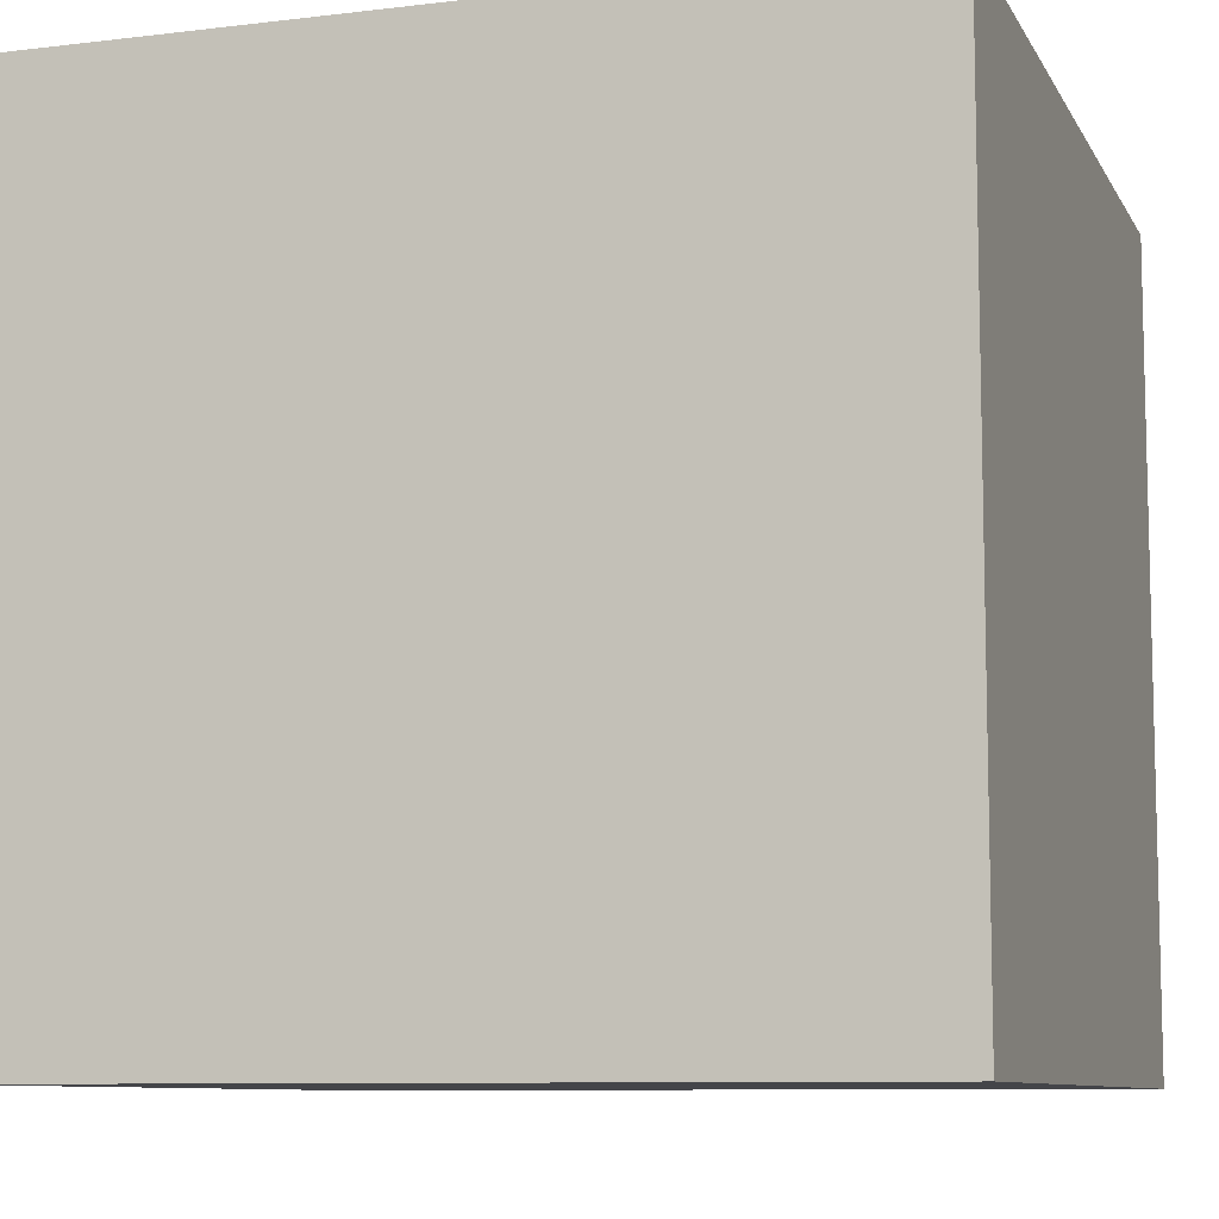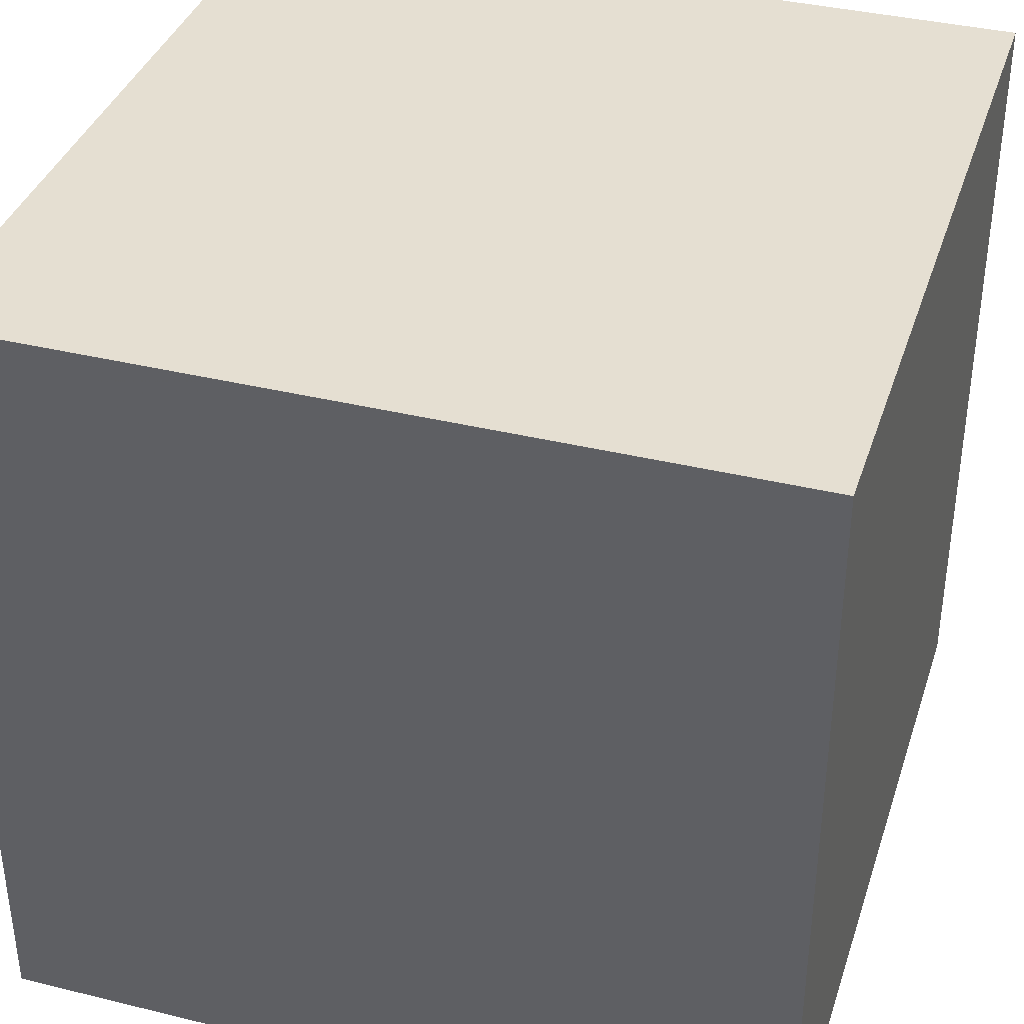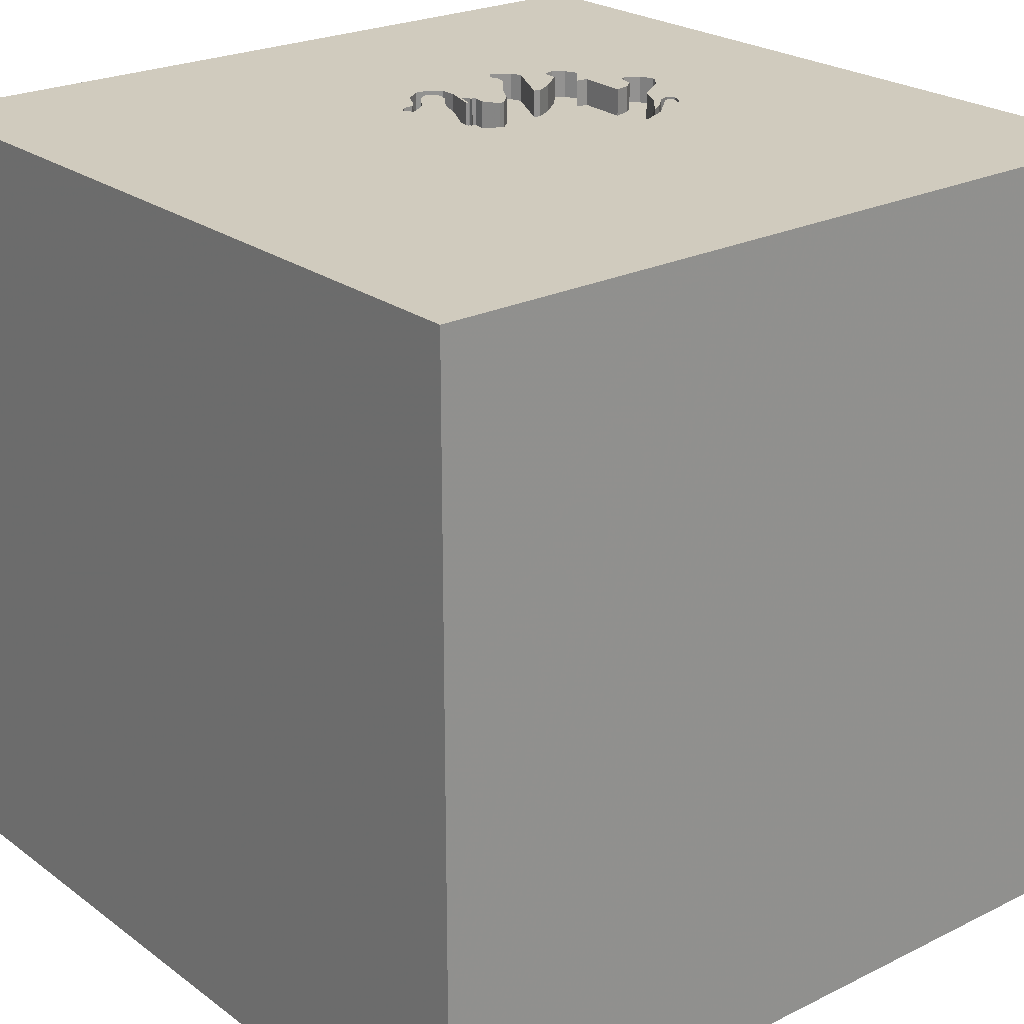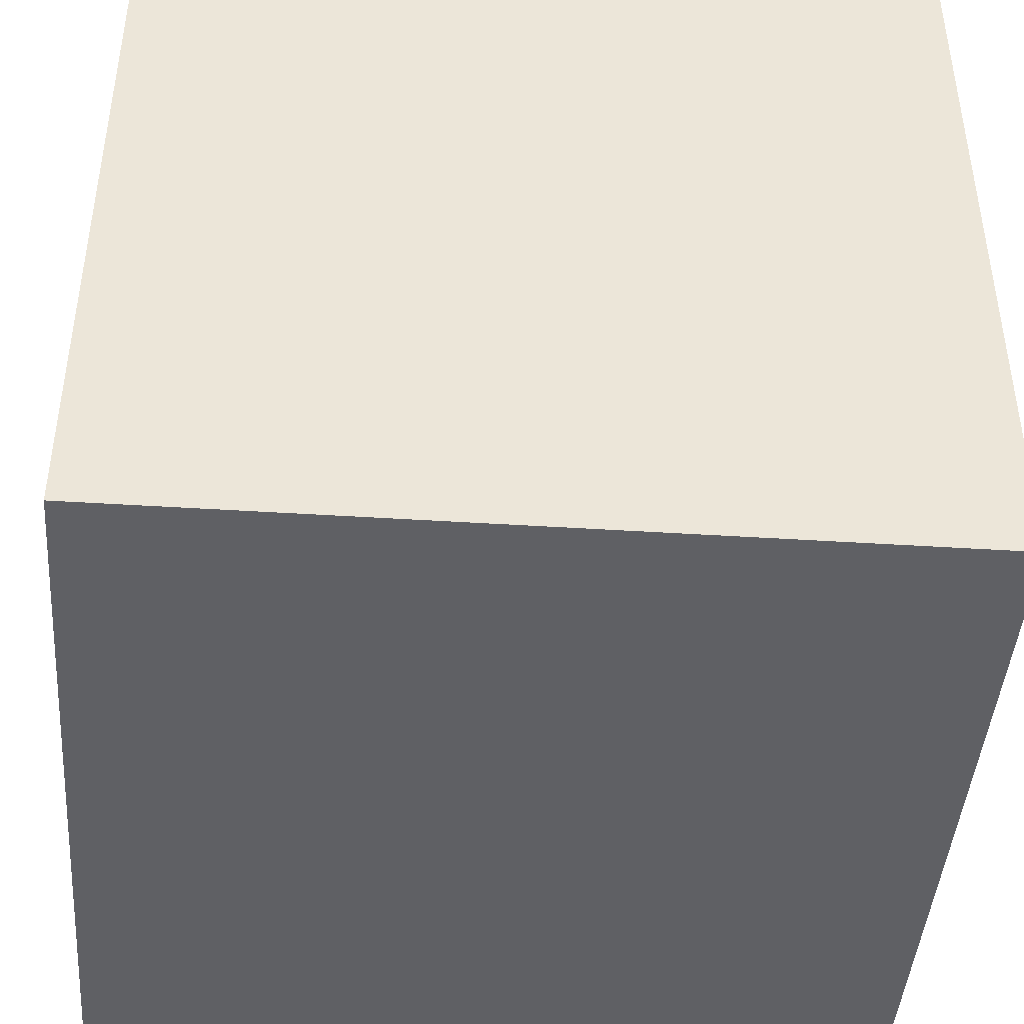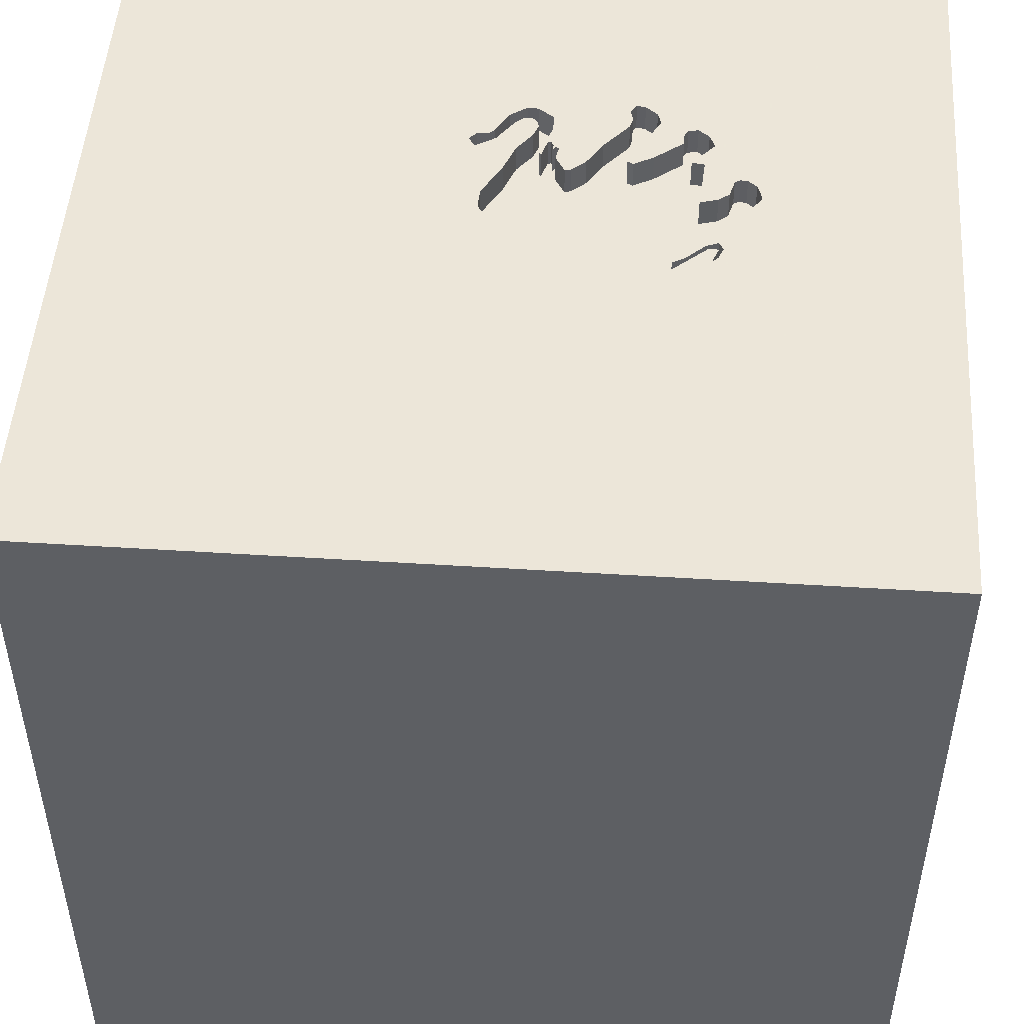
<metadata>
{"format":"obj","ext":"obj","renderer":"f3d","projection":"perspective","resolution":1024,"background":"white","views":[{"elev":-9.0,"azim":-162.1,"up":"+Y"},{"elev":37.5,"azim":17.4,"up":"+Z"},{"elev":23.6,"azim":-129.5,"up":"+Y"},{"elev":-43.9,"azim":175.7,"up":"+Y"},{"elev":49.5,"azim":-86.0,"up":"+Y"}]}
</metadata>
<code>
o elephant_100
v 0.2654 1.5 -0.05004
v 0.2654 1.4 -0.05004
v 0.5265 1.5 0.03474
v 0.5265 1.4 0.03474
v 0.3142 1.5 0.2329
v 0.3142 1.4 0.2329
v 0.4312 1.5 0.5653
v 0.3693 1.5 0.1135
v 0.3693 1.4 0.1135
v -0.6771 -0 1.5
v -0.8073 -1.5 -0.1302
v -1.5 -1.5 1.5
v 0.155 1.5 0.6889
v 0.5366 1.4 -0.04554
v 0.61 1.5 0.4269
v 0.61 1.4 0.4269
v 0.04683 1.5 -0.1098
v 0.1407 1.5 -0.1181
v 0.3517 1.5 0.4641
v 0.3473 1.5 0.06905
v -0.1471 1.5 0.5632
v 0.4053 1.5 -0.1785
v 0.4248 1.5 0.6725
v -0.05591 1.5 0.695
v 0.271 1.5 0.1839
v 0.271 1.4 0.1839
v 0.3385 -1.055 1.5
v 0.4167 0.3906 1.5
v 0.5387 -0.5094 -1.5
v 0.1693 1.152 1.5
v 0.4557 -0.4427 1.5
v 0.3125 -1.5 -1.042
v 0.4167 -1.5 0.4687
v 0.4167 -1.5 -0
v 1.5 -1.5 1.5
v 0.05208 -1.5 1.276
v -0.1562 -1.5 -1.5
v 0.1042 -1.5 1.5
v 1.5 1.5 -1.5
v 0.2604 1.5 1.211
v 0.3256 1.5 0.1266
v -0.1302 1.5 -1.5
v 0.1042 1.5 1.5
v 0.3279 1.5 0.6388
v 0.4606 1.5 -0.05136
v 0.5353 1.5 0.1096
v 0.4065 1.5 0.1027
v -0.06773 1.5 0.6192
v 0.1839 1.5 0.7263
v 0.4025 1.5 0.2878
v -0.08317 1.5 0.6846
v -0.08317 1.4 0.6846
v -0.1607 1.5 0.5404
v 0.1407 1.4 -0.1181
v 0.1839 1.4 0.7263
v 0.3826 1.5 0.1262
v 0.3826 1.4 0.1262
v 0.2464 1.5 0.7428
v 0.2464 1.4 0.7428
v 0.5801 1.5 0.01544
v 0.5801 1.4 0.01544
v 0.3673 1.5 -0.01147
v 0.2282 1.5 0.8192
v 0.2282 1.4 0.8192
v -0.8057 0.7161 -1.5
v -0.1562 0.4427 1.5
v -0.05208 -0 1.5
v 0 -0.4688 1.5
v -0.1302 -1.5 0.3125
v -0.2083 -1.5 -0.4688
v -0.127 1.5 0.6937
v 0.005397 1.5 -0.0438
v -0.08677 1.5 0.6597
v -0.09195 1.5 0.6939
v -0.1298 1.5 0.03248
v -0.07296 1.5 0.6514
v 0.0337 1.5 0.6768
v 0.0337 1.4 0.6768
v 0.07357 1.5 -0.1215
v 0.07357 1.4 -0.1215
v -0.2011 1.5 0.1072
v 0.2097 1.5 0.8254
v -0.1475 1.5 0.6722
v -0.1475 1.4 0.6722
v 0.1766 1.5 0.8365
v 0.1766 1.4 0.8365
v -0.2669 1.5 0.3239
v -0.2669 1.4 0.3239
v 0.577 1.5 0.05353
v -0.08677 1.4 0.6597
v 0.4735 1.5 0.3475
v 1.5 1.5 1.5
v 1.5 -1.5 -1.5
v 1.042 -1.5 0.4167
v 1.094 -1.5 -0.02604
v 1.094 -0.2865 1.5
v 0.577 1.4 0.05353
v 0.5449 1.5 0.3844
v 0.5449 1.4 0.3844
v -0.07296 1.4 0.6514
v 0.4762 1.5 0.5652
v 0.3246 1.5 0.3737
v 0.3246 1.4 0.3737
v 0.3279 1.4 0.6388
v 0.2568 1.5 0.7625
v 0.2568 1.4 0.7625
v 0.4202 1.5 -0.1653
v 0.4544 1.5 -0.09259
v 0.4136 1.5 -0.08461
v 0.6162 1.5 0.3957
v 0.6162 1.4 0.3957
v 0.4713 1.5 0.6523
v 0.4713 1.4 0.6523
v 0.4763 1.5 0.11
v 0.3473 1.4 0.06905
v 0.3256 1.4 0.1266
v 0.4039 1.5 0.0957
v 0.3739 1.5 0.1354
v 0.3739 1.4 0.1354
v -0.09195 1.4 0.6939
v 0.5099 1.5 0.05214
v 0.2544 1.5 0.7876
v 0.1146 1.5 0.7949
v 0.1146 1.4 0.7949
v -0.625 0.4687 1.5
v -0.3516 1.016 1.5
v -0.5469 -1.5 0.5208
v -0.4427 -0.5469 1.5
v -1.5 0.6315 0.4427
v -1.5 0.3385 1.055
v -1.5 0.5208 -0.2344
v -1.5 0.1562 -1.5
v -1.5 1.5 -1.5
v -1.5 0.1302 1.5
v -1.5 0.01302 -1.003
v -1.5 -0.1562 0.4687
v -1.5 0 0
v -1.5 -0.1823 1.146
v -1.5 0 -0.4687
v -1.5 1.5 1.5
v -1.5 1.198 0
v -1.5 1.042 -0.4167
v -1.5 -0.625 0.3906
v -1.5 -0.4687 -0.4167
v -1.5 -1.5 0.1042
v -1.5 1.5 0.1302
v -1.5 -1.5 -1.5
v -1.5 -1.198 0.4427
v -1.5 -1.198 -0.1823
v -0.1336 1.5 0.5858
v -0.1336 1.4 0.5858
v 0.435 1.5 -0.1522
v 0.4965 1.5 0.5787
v 0.4965 1.4 0.5787
v 0.5024 1.5 0.6136
v 0.5067 1.5 0.3754
v 0.4851 1.5 0.05974
v 0.07363 1.5 0.7352
v -0.1607 1.4 0.5404
v 0.651 -1.5 -0.6445
v 0.5366 1.5 -0.04554
v 0.5269 1.5 0.009714
v 0.5333 1.5 0.4828
v 0.5333 1.4 0.4828
v -0.2626 1.5 0.2538
v 0.005398 1.4 -0.0438
v 0.4544 1.4 -0.09259
v -0.1298 1.4 0.03248
v 0.5269 1.4 0.009714
v 0.3193 1.5 0.3844
v 0.4053 1.4 -0.1785
v -0.1515 1.5 0.5867
v 0.1375 1.5 0.6253
v 0.3517 1.4 0.4641
v 0.3338 1.5 0.5936
v 0.3338 1.4 0.5936
v 0.3793 1.5 0.633
v 0.4248 1.4 0.6725
v 0.5024 1.4 0.6136
v 0.1605 1.5 0.8329
v 0.1605 1.4 0.8329
v 0.5011 1.5 -0.02268
v 0.5011 1.4 -0.02268
v 1.5 0.1302 -1.5
v 1.5 -0.1038 -0.508
v 1.5 0.1042 1.5
v 1.5 -1.5 0.1302
v 1.5 1.5 -0.1302
v 1.5 -0.4134 0.9115
v -0.01827 1.5 0.6473
v 0.5925 1.5 0.4483
v -1.25 -0.1693 1.5
v -1.25 -1.5 -0.1562
v -0.7389 1.5 -0.6885
v 0.5067 1.4 0.3754
v 0.4082 1.5 0.1076
v 0.4082 1.4 0.1076
v 0.437 1.5 -0.1112
v -0.1988 1.5 0.5334
v 0.3404 1.5 0.07622
v 0.4312 1.4 0.5653
v 0.3874 1.5 0.1171
v 0.226 1.5 0.6316
v -0.2865 -1.5 -1.094
v -0.08454 1.5 0.7107
v -0.2604 -1.211 1.5
v 0.3874 1.4 0.1171
v 0.4763 1.4 0.11
v 0.4025 1.4 0.2878
v -0.08454 1.4 0.7107
v 0.2645 1.5 0.1621
v 0.2645 1.4 0.1621
v 0.8333 0.2083 1.5
v 0.7292 1.5 0.3125
v 0.575 1.5 0.4698
v 0.3141 1.5 0.395
v 0.3141 1.4 0.395
v -0.2626 1.4 0.2538
v -0.2507 1.5 0.4135
v 0.3598 1.5 0.2613
v -0.2507 1.4 0.4135
v 0.437 1.4 -0.1112
v 0.5099 1.4 0.05214
v 0.3782 1.5 0.1308
v 0.4039 1.4 0.0957
v -0.08756 1.5 0.6893
v 0.4136 1.4 -0.08461
v -0.1197 1.5 0.683
v 0.3709 1.5 -0.1546
v 0.3709 1.4 -0.1546
v -0.1988 1.4 0.5334
v -0.05591 1.4 0.695
v 0.5817 1.5 0.3746
v 0.5817 1.4 0.3746
v 0.4387 1.5 0.04285
v 0.4387 1.4 0.04285
v -0.06773 1.4 0.6192
v 0.4762 1.4 0.5652
v 0.3404 1.4 0.07622
v 0.2544 1.4 0.7876
v -0.127 1.4 0.6937
v 0.5353 1.4 0.1096
v -0.2011 1.4 0.1072
v 0.4851 1.4 0.05974
v -0.02583 1.5 -0.01104
v -0.02583 1.4 -0.01104
v 0.575 1.4 0.4698
v 0.3673 1.4 -0.01147
v 0.04683 1.4 -0.1098
v 0.1375 1.4 0.6253
v 0.155 1.4 0.6889
v 0.435 1.4 -0.1522
f 148 145 12
f 38 206 12
f 192 134 12
f 134 138 12
f 12 36 38
f 12 143 148
f 206 128 12
f 145 193 12
f 148 149 145
f 12 128 192
f 138 143 12
f 134 130 138
f 138 136 143
f 38 27 206
f 143 149 148
f 193 11 12
f 128 10 192
f 149 147 145
f 11 127 12
f 127 36 12
f 206 68 128
f 192 140 134
f 140 130 134
f 130 136 138
f 145 147 193
f 127 69 36
f 36 35 38
f 35 27 38
f 27 68 206
f 10 140 192
f 130 129 136
f 136 137 143
f 143 144 149
f 147 11 193
f 11 69 127
f 69 35 36
f 27 31 68
f 128 67 10
f 10 125 140
f 144 147 149
f 69 33 35
f 68 67 128
f 140 129 130
f 137 144 143
f 35 31 27
f 67 125 10
f 67 66 125
f 129 137 136
f 11 70 69
f 31 67 68
f 137 139 144
f 147 70 11
f 34 33 69
f 31 28 67
f 125 126 140
f 33 94 35
f 129 131 137
f 144 135 147
f 70 34 69
f 35 96 31
f 66 126 125
f 139 135 144
f 147 204 70
f 96 28 31
f 28 66 67
f 137 131 139
f 34 94 33
f 96 213 28
f 204 32 70
f 70 160 34
f 129 141 131
f 140 141 129
f 34 95 94
f 32 160 70
f 66 30 126
f 126 43 140
f 141 142 131
f 131 135 139
f 94 187 35
f 189 186 35
f 186 96 35
f 28 30 66
f 205 140 43
f 135 132 147
f 37 204 147
f 160 95 34
f 189 35 187
f 146 141 140
f 29 37 147
f 30 43 126
f 194 140 87
f 194 146 140
f 142 133 131
f 131 133 135
f 95 187 94
f 96 92 213
f 213 92 28
f 40 205 43
f 140 172 199
f 87 140 219
f 194 87 165
f 165 81 194
f 185 189 187
f 92 30 28
f 140 205 71
f 83 228 74
f 83 74 73
f 83 73 172
f 83 172 140
f 140 71 83
f 219 140 199
f 75 72 194
f 194 81 75
f 160 93 95
f 226 51 73
f 74 226 73
f 75 245 72
f 146 142 141
f 133 132 135
f 186 92 96
f 158 205 40
f 40 123 158
f 77 190 24
f 205 158 77
f 24 205 77
f 194 72 17
f 79 18 194
f 194 17 79
f 65 147 132
f 37 32 204
f 93 187 95
f 40 82 85
f 180 123 40
f 40 85 180
f 76 24 190
f 76 190 48
f 39 147 65
f 40 44 122
f 40 122 63
f 63 82 40
f 48 53 21
f 21 150 76
f 21 76 48
f 146 133 142
f 39 29 147
f 32 93 160
f 92 44 40
f 105 122 44
f 44 49 58
f 44 58 105
f 39 18 1
f 194 133 146
f 37 93 32
f 92 43 30
f 163 101 153
f 23 44 92
f 112 23 92
f 163 153 155
f 92 163 155
f 155 112 92
f 44 203 13
f 13 49 44
f 198 161 39
f 1 109 229
f 39 1 229
f 22 107 152
f 39 229 22
f 152 198 39
f 39 22 152
f 39 194 18
f 29 93 37
f 185 187 93
f 92 189 185
f 92 186 189
f 92 40 43
f 215 163 92
f 163 7 101
f 44 23 177
f 177 175 44
f 13 203 173
f 60 39 161
f 45 109 1
f 1 62 45
f 108 161 198
f 215 214 191
f 163 102 19
f 19 7 163
f 182 45 62
f 235 157 121
f 182 62 235
f 235 121 3
f 162 182 235
f 235 3 162
f 92 214 215
f 214 91 156
f 15 191 214
f 156 98 233
f 110 15 214
f 214 156 233
f 214 233 110
f 170 216 19
f 102 170 19
f 65 132 133
f 60 214 92
f 89 91 214
f 60 89 214
f 91 89 46
f 46 114 91
f 114 220 50
f 50 91 114
f 114 47 196
f 202 8 56
f 114 196 202
f 56 224 118
f 114 202 56
f 41 5 220
f 114 56 118
f 118 41 220
f 118 220 114
f 114 20 200
f 114 200 117
f 117 47 114
f 25 5 41
f 41 211 25
f 42 194 39
f 42 39 65
f 188 60 92
f 42 133 194
f 42 65 133
f 184 29 39
f 39 188 185
f 188 92 185
f 39 60 188
f 184 93 29
f 184 185 93
f 39 185 184
f 90 151 231
f 90 100 151
f 90 231 172
f 172 73 90
f 151 159 231
f 90 52 100
f 151 100 76
f 76 150 151
f 231 199 172
f 21 53 159
f 159 151 21
f 159 221 231
f 73 51 52
f 52 90 73
f 52 232 100
f 151 150 21
f 231 221 199
f 53 48 159
f 159 88 221
f 51 226 52
f 52 210 232
f 100 232 76
f 219 199 221
f 237 159 48
f 159 26 88
f 87 219 221
f 221 88 87
f 226 74 120
f 120 52 226
f 210 52 120
f 205 24 232
f 232 210 205
f 24 76 232
f 250 159 237
f 237 48 190
f 26 159 217
f 218 88 26
f 74 228 120
f 120 241 210
f 250 217 159
f 237 78 250
f 190 77 78
f 78 237 190
f 26 217 6
f 88 218 165
f 165 87 88
f 26 243 218
f 228 83 84
f 84 120 228
f 84 241 120
f 210 241 71
f 71 205 210
f 217 250 174
f 78 251 250
f 78 77 158
f 5 25 26
f 26 6 5
f 217 103 6
f 26 212 243
f 218 243 165
f 83 71 84
f 241 84 71
f 19 216 217
f 217 174 19
f 174 250 176
f 251 78 124
f 250 251 173
f 124 78 158
f 158 123 124
f 170 102 103
f 103 217 170
f 103 209 6
f 25 211 212
f 212 26 25
f 212 168 243
f 81 165 243
f 216 170 217
f 174 176 201
f 104 176 250
f 251 124 55
f 13 173 251
f 250 173 203
f 123 180 124
f 220 5 6
f 6 209 220
f 209 103 195
f 211 41 212
f 168 212 246
f 243 168 81
f 174 201 7
f 7 19 174
f 178 201 176
f 44 175 176
f 176 104 44
f 104 250 203
f 203 44 104
f 251 55 13
f 181 55 124
f 181 124 180
f 209 50 220
f 164 103 102
f 102 163 164
f 209 195 91
f 91 50 209
f 103 164 195
f 116 212 41
f 168 246 75
f 166 246 212
f 75 81 168
f 113 201 178
f 178 176 177
f 177 23 178
f 175 177 176
f 49 13 55
f 181 86 55
f 163 215 164
f 195 156 91
f 195 164 99
f 116 239 212
f 41 118 116
f 245 75 246
f 72 245 246
f 246 166 72
f 212 2 166
f 101 7 201
f 201 238 101
f 201 113 238
f 113 178 112
f 23 112 178
f 55 59 49
f 180 85 86
f 86 181 180
f 86 64 55
f 247 164 215
f 195 99 156
f 247 99 164
f 239 116 9
f 239 2 212
f 119 116 118
f 54 166 2
f 113 179 238
f 112 155 113
f 58 49 59
f 55 64 59
f 85 82 86
f 64 86 82
f 82 63 64
f 247 215 191
f 98 156 99
f 247 16 99
f 9 225 239
f 119 9 116
f 115 2 239
f 118 224 119
f 166 249 72
f 54 80 166
f 54 2 18
f 238 154 101
f 179 113 155
f 238 179 154
f 59 106 58
f 59 64 240
f 191 15 16
f 16 247 191
f 99 234 98
f 234 99 16
f 207 225 9
f 239 225 117
f 117 200 239
f 119 57 9
f 248 2 115
f 115 239 20
f 224 56 57
f 57 119 224
f 17 72 249
f 166 80 249
f 80 54 18
f 18 79 80
f 1 18 2
f 153 101 154
f 155 153 179
f 154 179 153
f 105 58 106
f 240 106 59
f 63 122 240
f 240 64 63
f 15 110 16
f 233 98 234
f 16 111 234
f 197 225 207
f 207 9 202
f 200 20 239
f 56 8 9
f 9 57 56
f 2 248 1
f 236 248 115
f 20 114 115
f 249 80 17
f 79 17 80
f 122 105 106
f 106 240 122
f 111 16 110
f 110 233 234
f 234 111 110
f 47 117 225
f 225 197 47
f 202 196 197
f 197 207 202
f 8 202 9
f 62 1 248
f 248 236 62
f 115 208 236
f 208 115 114
f 197 196 47
f 235 62 236
f 244 236 208
f 157 235 236
f 236 244 157
f 244 208 242
f 242 208 114
f 114 46 242
f 242 223 244
f 46 89 242
f 121 157 244
f 244 223 121
f 242 97 223
f 97 242 89
f 4 223 97
f 3 121 223
f 223 4 3
f 4 97 61
f 89 60 61
f 61 97 89
f 61 169 4
f 60 161 61
f 162 3 4
f 4 169 162
f 169 61 14
f 14 61 161
f 14 183 169
f 161 108 14
f 169 183 162
f 183 14 167
f 167 14 108
f 182 162 183
f 167 227 183
f 108 198 167
f 183 227 45
f 45 182 183
f 227 167 222
f 222 167 198
f 109 45 227
f 227 222 230
f 198 152 222
f 227 230 109
f 230 222 252
f 252 222 152
f 229 109 230
f 252 171 230
f 152 107 252
f 22 229 230
f 230 171 22
f 107 22 171
f 171 252 107

</code>
